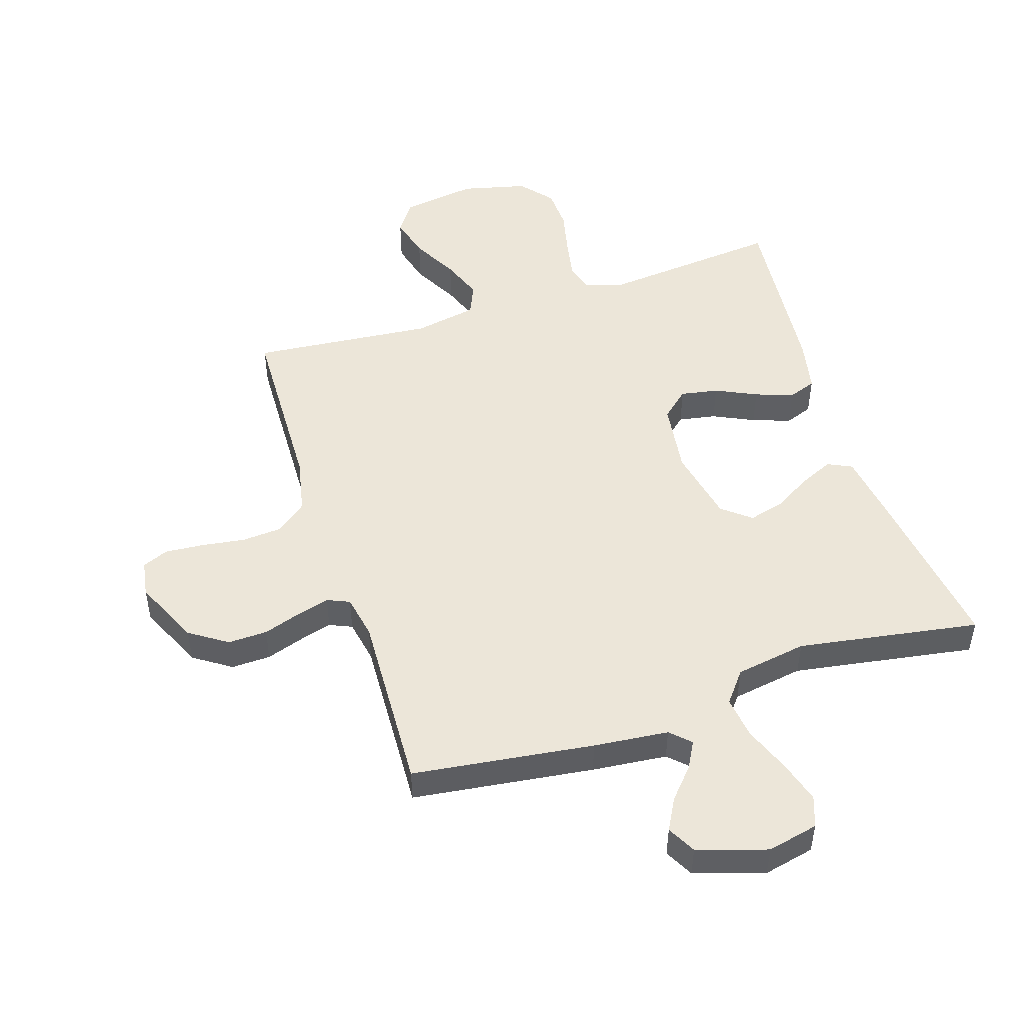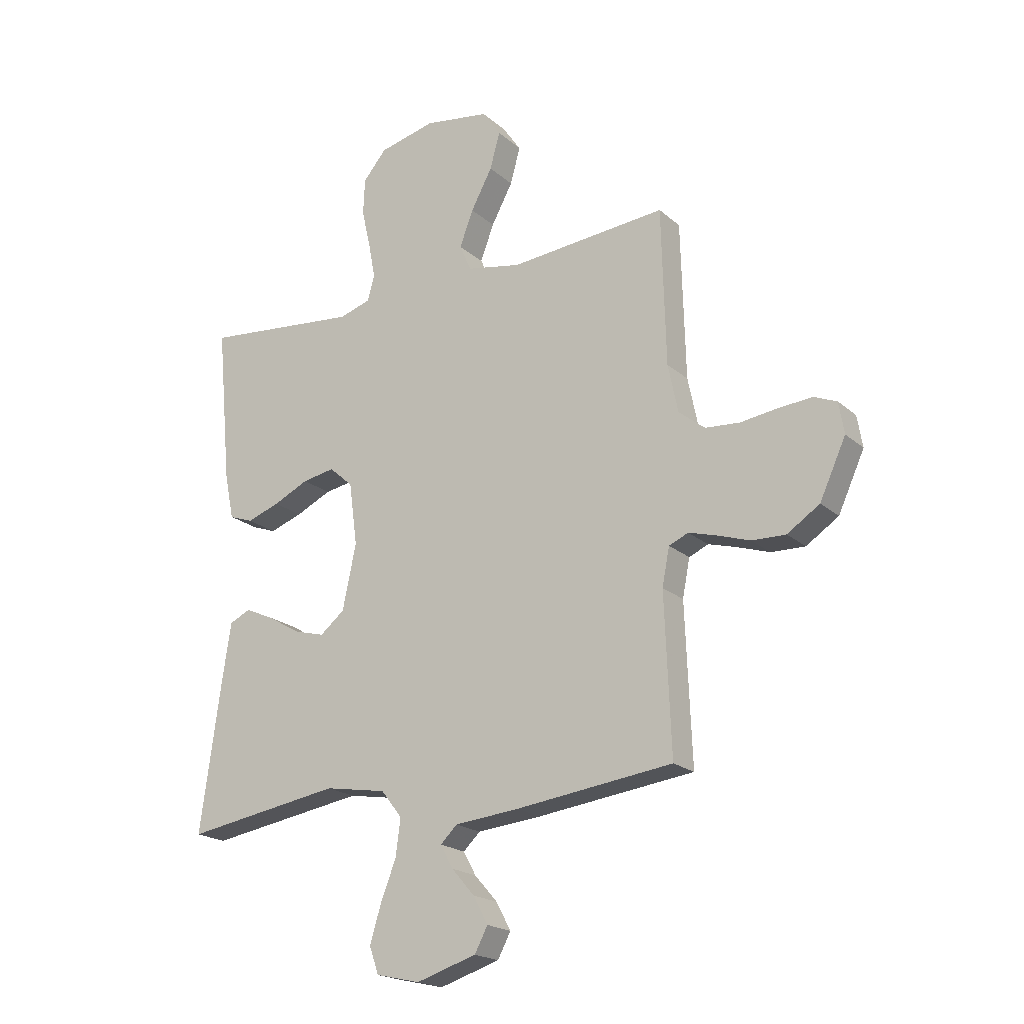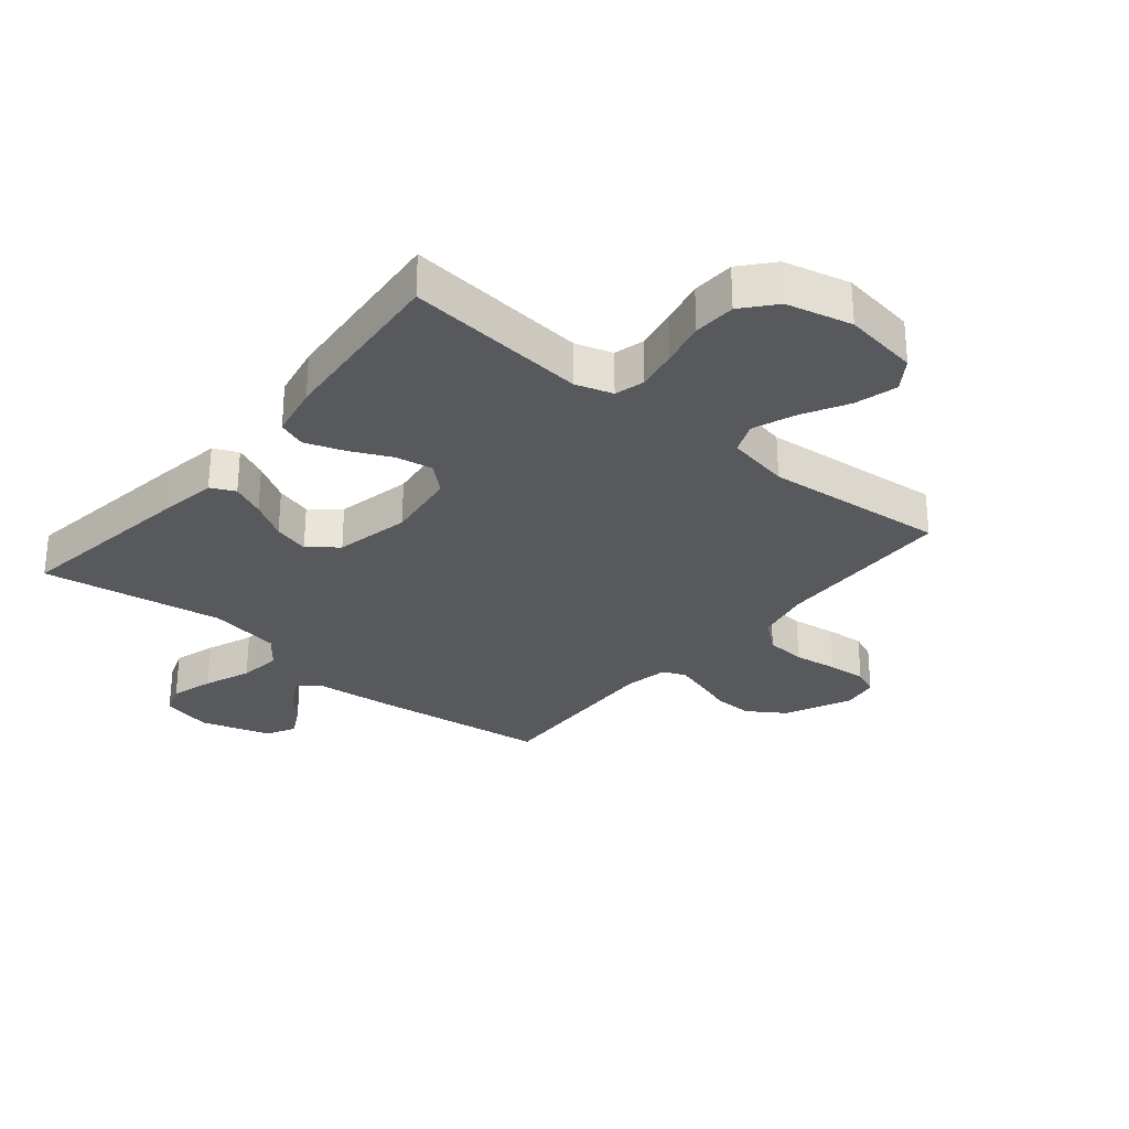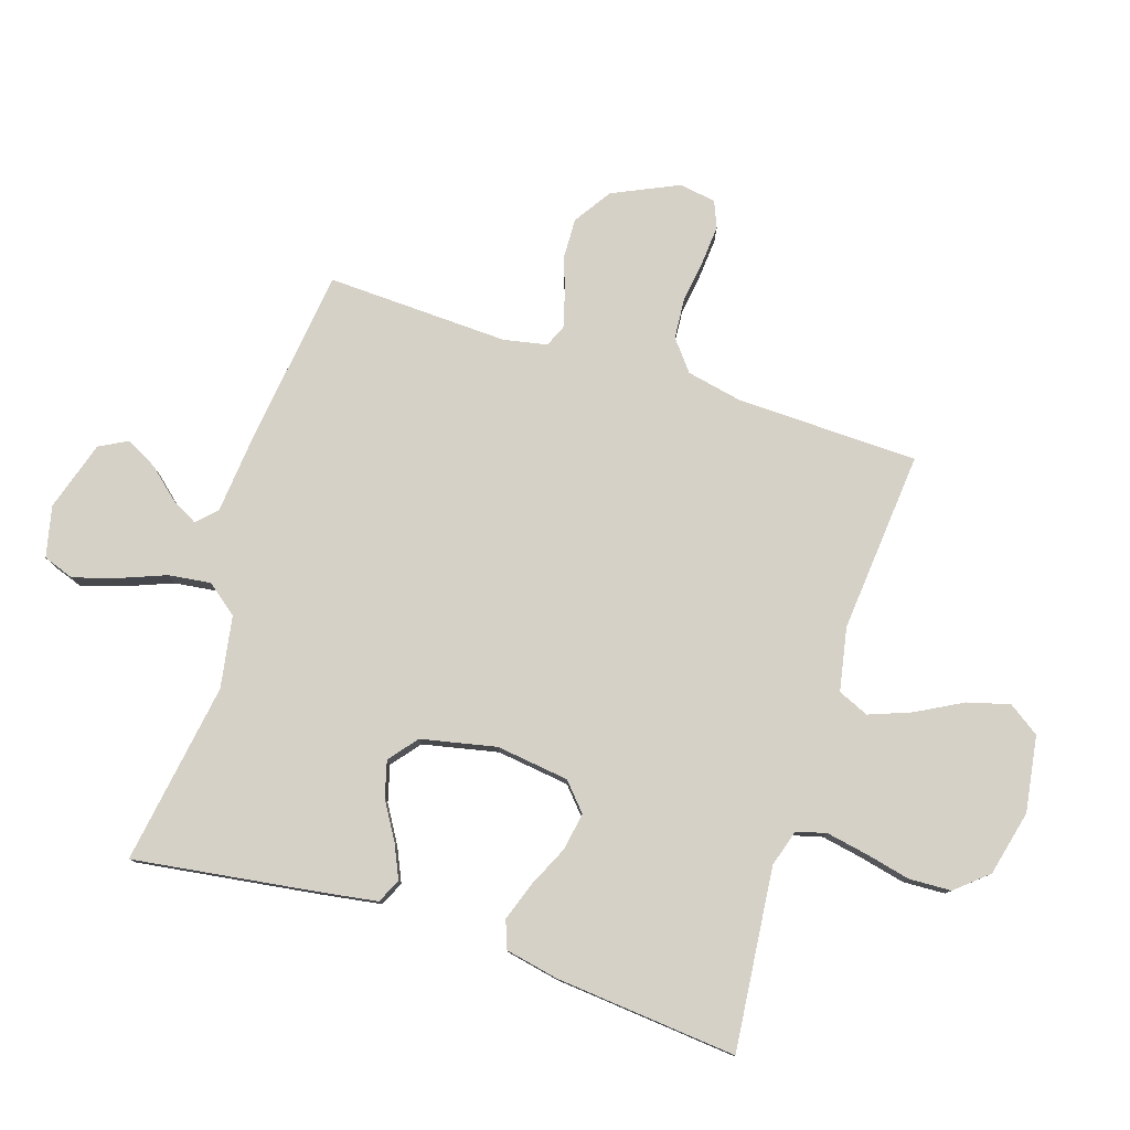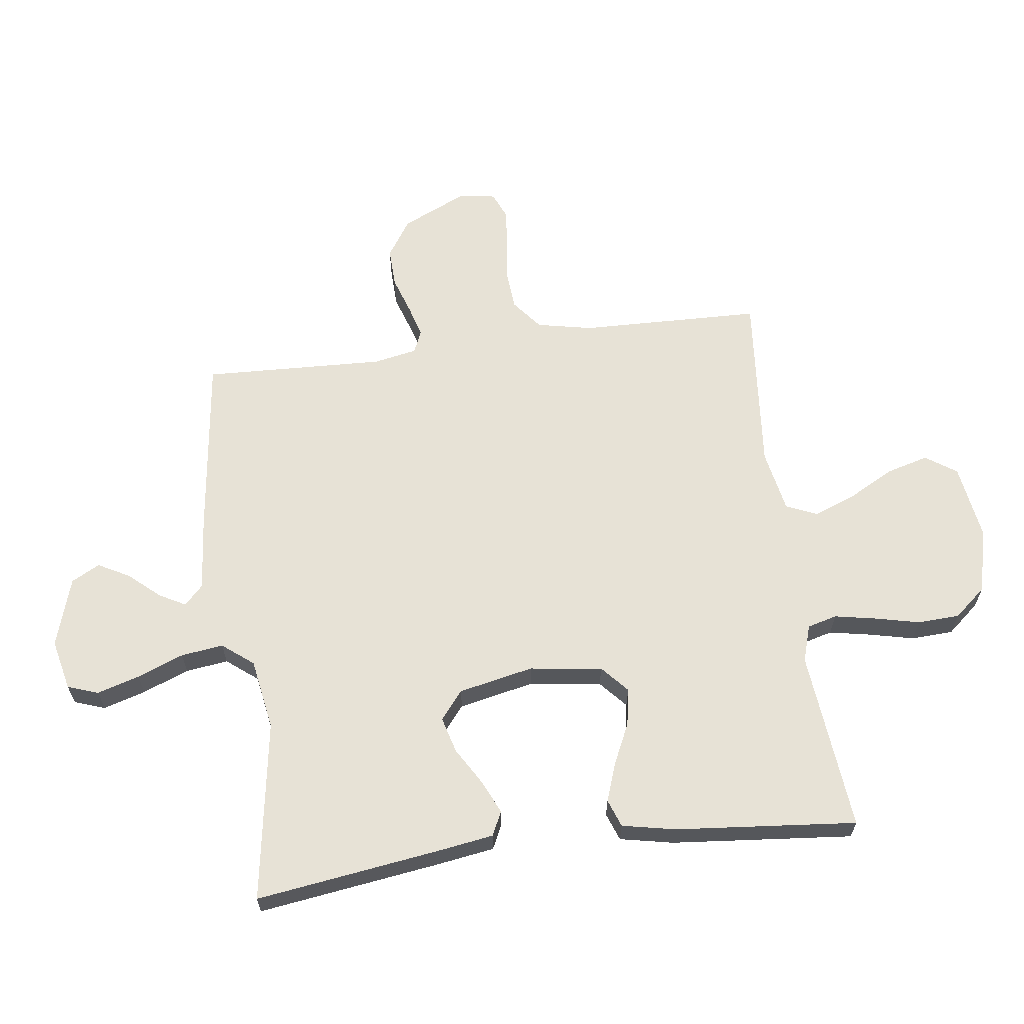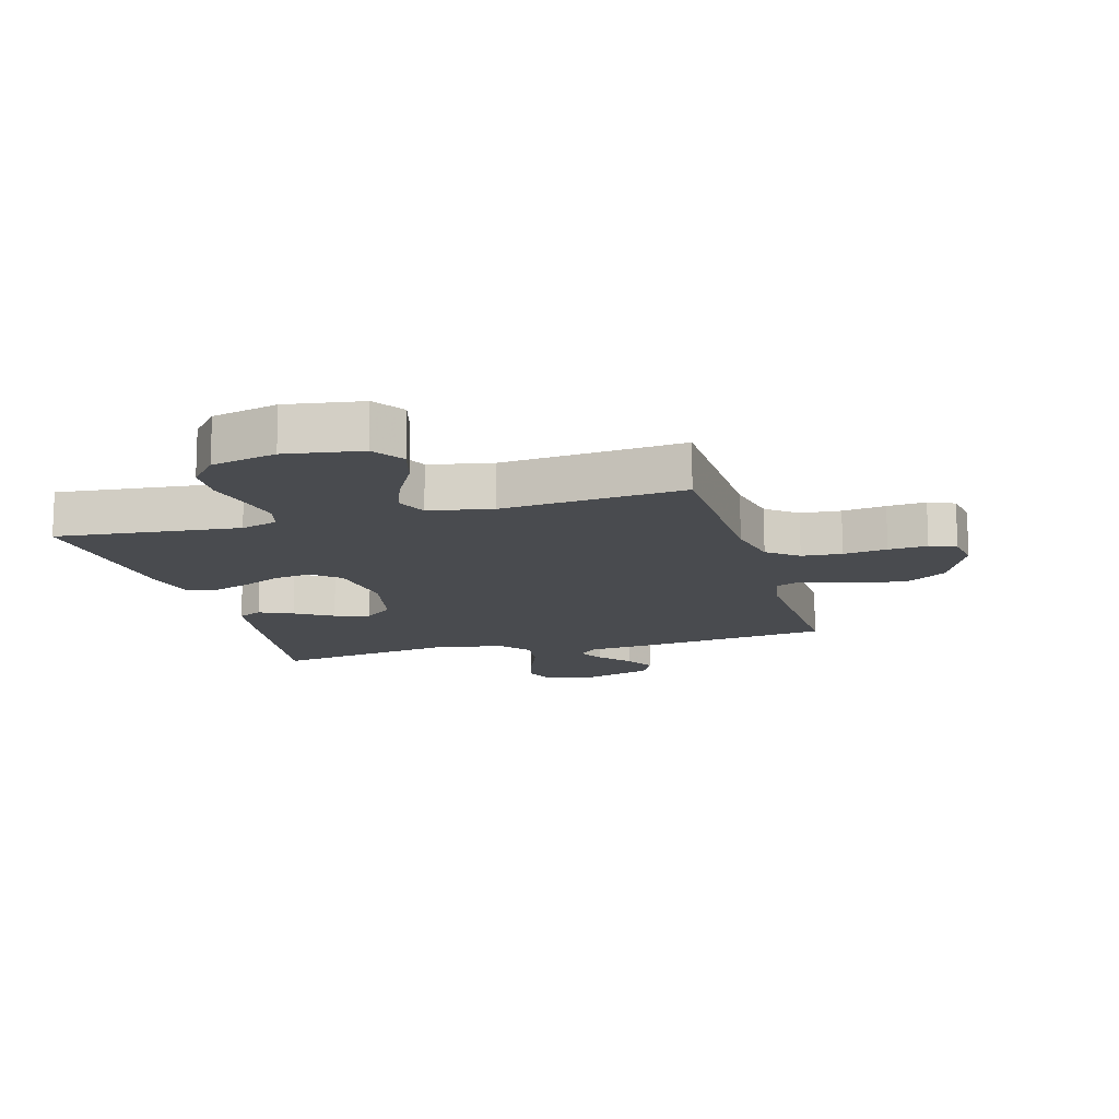
<metadata>
{"format":"obj","ext":"obj","renderer":"f3d","projection":"perspective","resolution":1024,"background":"white","views":[{"elev":49.4,"azim":162.3,"up":"+Y"},{"elev":-20.0,"azim":33.1,"up":"+Z"},{"elev":-29.1,"azim":-39.7,"up":"+Y"},{"elev":78.8,"azim":-72.3,"up":"+Y"},{"elev":63.4,"azim":-97.5,"up":"+Y"},{"elev":-13.7,"azim":15.7,"up":"+Y"}]}
</metadata>
<code>
v 0.5 0.07 -0.5
v 0.2 0.07 -0.538
v 0.076 0.07 -0.55
v 0.044 0.07 -0.581
v 0.068 0.07 -0.625
v 0.112 0.07 -0.675
v 0.14 0.07 -0.727
v 0.115 0.07 -0.774
v 0 0.07 -0.81
v -0.084 0.07 -0.791
v -0.102 0.07 -0.74
v -0.081 0.07 -0.67
v -0.051 0.07 -0.593
v -0.042 0.07 -0.523
v -0.082 0.07 -0.472
v -0.2 0.07 -0.452
v -0.5 0.07 -0.5
v -0.458 0.07 -0.2
v -0.443 0.07 -0.103
v -0.403 0.07 -0.084
v -0.348 0.07 -0.109
v -0.286 0.07 -0.146
v -0.227 0.07 -0.162
v -0.18 0.07 -0.124
v -0.154 0.07 0
v -0.17 0.07 0.12
v -0.215 0.07 0.16
v -0.277 0.07 0.149
v -0.345 0.07 0.117
v -0.408 0.07 0.095
v -0.454 0.07 0.112
v -0.472 0.07 0.2
v -0.5 0.07 0.5
v -0.2 0.07 0.47
v -0.139 0.07 0.489
v -0.126 0.07 0.538
v -0.139 0.07 0.606
v -0.156 0.07 0.68
v -0.153 0.07 0.75
v -0.108 0.07 0.803
v 0 0.07 0.829
v 0.125 0.07 0.81
v 0.16 0.07 0.759
v 0.141 0.07 0.689
v 0.1 0.07 0.613
v 0.074 0.07 0.544
v 0.096 0.07 0.493
v 0.2 0.07 0.473
v 0.5 0.07 0.5
v 0.508 0.07 0.2
v 0.527 0.07 0.108
v 0.577 0.07 0.068
v 0.643 0.07 0.063
v 0.715 0.07 0.073
v 0.779 0.07 0.078
v 0.822 0.07 0.06
v 0.832 0.07 0
v 0.782 0.07 -0.109
v 0.72 0.07 -0.15
v 0.655 0.07 -0.148
v 0.592 0.07 -0.127
v 0.539 0.07 -0.112
v 0.502 0.07 -0.128
v 0.488 0.07 -0.2
v 0.5 0 -0.5
v 0.2 0 -0.538
v 0.076 0 -0.55
v 0.044 0 -0.581
v 0.068 0 -0.625
v 0.112 0 -0.675
v 0.14 0 -0.727
v 0.115 0 -0.774
v 0 0 -0.81
v -0.084 0 -0.791
v -0.102 0 -0.74
v -0.081 0 -0.67
v -0.051 0 -0.593
v -0.042 0 -0.523
v -0.082 0 -0.472
v -0.2 0 -0.452
v -0.5 0 -0.5
v -0.458 0 -0.2
v -0.443 0 -0.103
v -0.403 0 -0.084
v -0.348 0 -0.109
v -0.286 0 -0.146
v -0.227 0 -0.162
v -0.18 0 -0.124
v -0.154 0 0
v -0.17 0 0.12
v -0.215 0 0.16
v -0.277 0 0.149
v -0.345 0 0.117
v -0.408 0 0.095
v -0.454 0 0.112
v -0.472 0 0.2
v -0.5 0 0.5
v -0.2 0 0.47
v -0.139 0 0.489
v -0.126 0 0.538
v -0.139 0 0.606
v -0.156 0 0.68
v -0.153 0 0.75
v -0.108 0 0.803
v 0 0 0.829
v 0.125 0 0.81
v 0.16 0 0.759
v 0.141 0 0.689
v 0.1 0 0.613
v 0.074 0 0.544
v 0.096 0 0.493
v 0.2 0 0.473
v 0.5 0 0.5
v 0.508 0 0.2
v 0.527 0 0.108
v 0.577 0 0.068
v 0.643 0 0.063
v 0.715 0 0.073
v 0.779 0 0.078
v 0.822 0 0.06
v 0.832 0 0
v 0.782 0 -0.109
v 0.72 0 -0.15
v 0.655 0 -0.148
v 0.592 0 -0.127
v 0.539 0 -0.112
v 0.502 0 -0.128
v 0.488 0 -0.2
f 58 59 60 61
f 58 61 62
f 57 58 62
f 56 57 62
f 53 54 55 56
f 53 56 62 63
f 48 49 50
f 47 48 50 51
f 42 43 44 45
f 42 45 46
f 41 42 46
f 40 41 46
f 37 38 39 40
f 36 37 40 46
f 35 36 46 47
f 31 32 33 34
f 28 29 30 31
f 28 31 34 35
f 19 20 21 22
f 17 18 19 22
f 16 17 22 23
f 15 16 23 24
f 10 11 12 13
f 8 9 10 13
f 8 13 14
f 5 6 7 8
f 4 5 8 14
f 3 4 14 15
f 64 1 2 3
f 63 64 3 15
f 52 53 63 15
f 51 52 15 24
f 47 51 24 25
f 27 28 35 47
f 26 27 47
f 25 26 47
f 125 124 123 122
f 126 125 122
f 126 122 121
f 126 121 120
f 120 119 118 117
f 127 126 120 117
f 114 113 112
f 115 114 112 111
f 109 108 107 106
f 110 109 106
f 110 106 105
f 110 105 104
f 104 103 102 101
f 110 104 101 100
f 111 110 100 99
f 98 97 96 95
f 95 94 93 92
f 99 98 95 92
f 86 85 84 83
f 86 83 82 81
f 87 86 81 80
f 88 87 80 79
f 77 76 75 74
f 77 74 73 72
f 78 77 72
f 72 71 70 69
f 78 72 69 68
f 79 78 68 67
f 67 66 65 128
f 79 67 128 127
f 79 127 117 116
f 88 79 116 115
f 89 88 115 111
f 111 99 92 91
f 111 91 90
f 111 90 89
f 1 65 66 2
f 2 66 67 3
f 3 67 68 4
f 4 68 69 5
f 5 69 70 6
f 6 70 71 7
f 7 71 72 8
f 8 72 73 9
f 9 73 74 10
f 10 74 75 11
f 11 75 76 12
f 12 76 77 13
f 13 77 78 14
f 14 78 79 15
f 15 79 80 16
f 16 80 81 17
f 17 81 82 18
f 18 82 83 19
f 19 83 84 20
f 20 84 85 21
f 21 85 86 22
f 22 86 87 23
f 23 87 88 24
f 24 88 89 25
f 25 89 90 26
f 26 90 91 27
f 27 91 92 28
f 28 92 93 29
f 29 93 94 30
f 30 94 95 31
f 31 95 96 32
f 32 96 97 33
f 33 97 98 34
f 34 98 99 35
f 35 99 100 36
f 36 100 101 37
f 37 101 102 38
f 38 102 103 39
f 39 103 104 40
f 40 104 105 41
f 41 105 106 42
f 42 106 107 43
f 43 107 108 44
f 44 108 109 45
f 45 109 110 46
f 46 110 111 47
f 47 111 112 48
f 48 112 113 49
f 49 113 114 50
f 50 114 115 51
f 51 115 116 52
f 52 116 117 53
f 53 117 118 54
f 54 118 119 55
f 55 119 120 56
f 56 120 121 57
f 57 121 122 58
f 58 122 123 59
f 59 123 124 60
f 60 124 125 61
f 61 125 126 62
f 62 126 127 63
f 63 127 128 64
f 64 128 65 1

</code>
